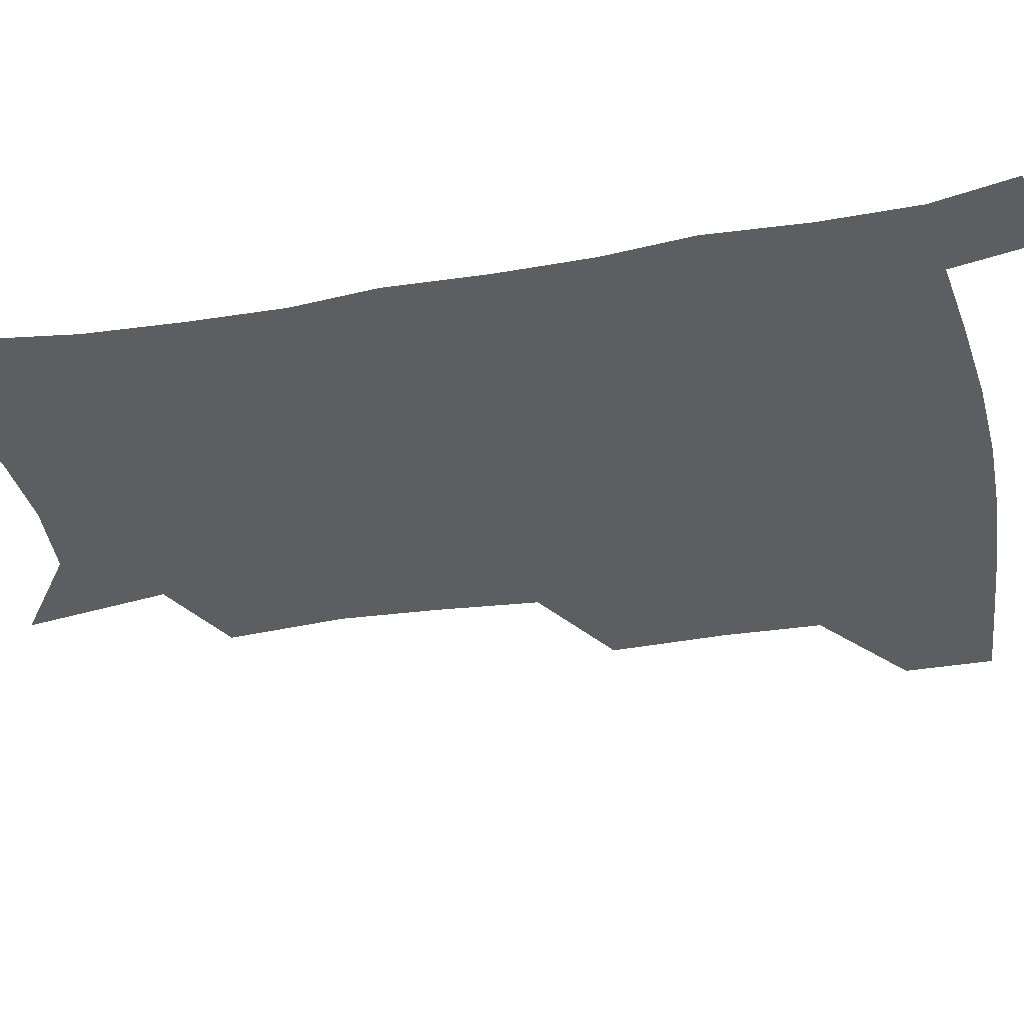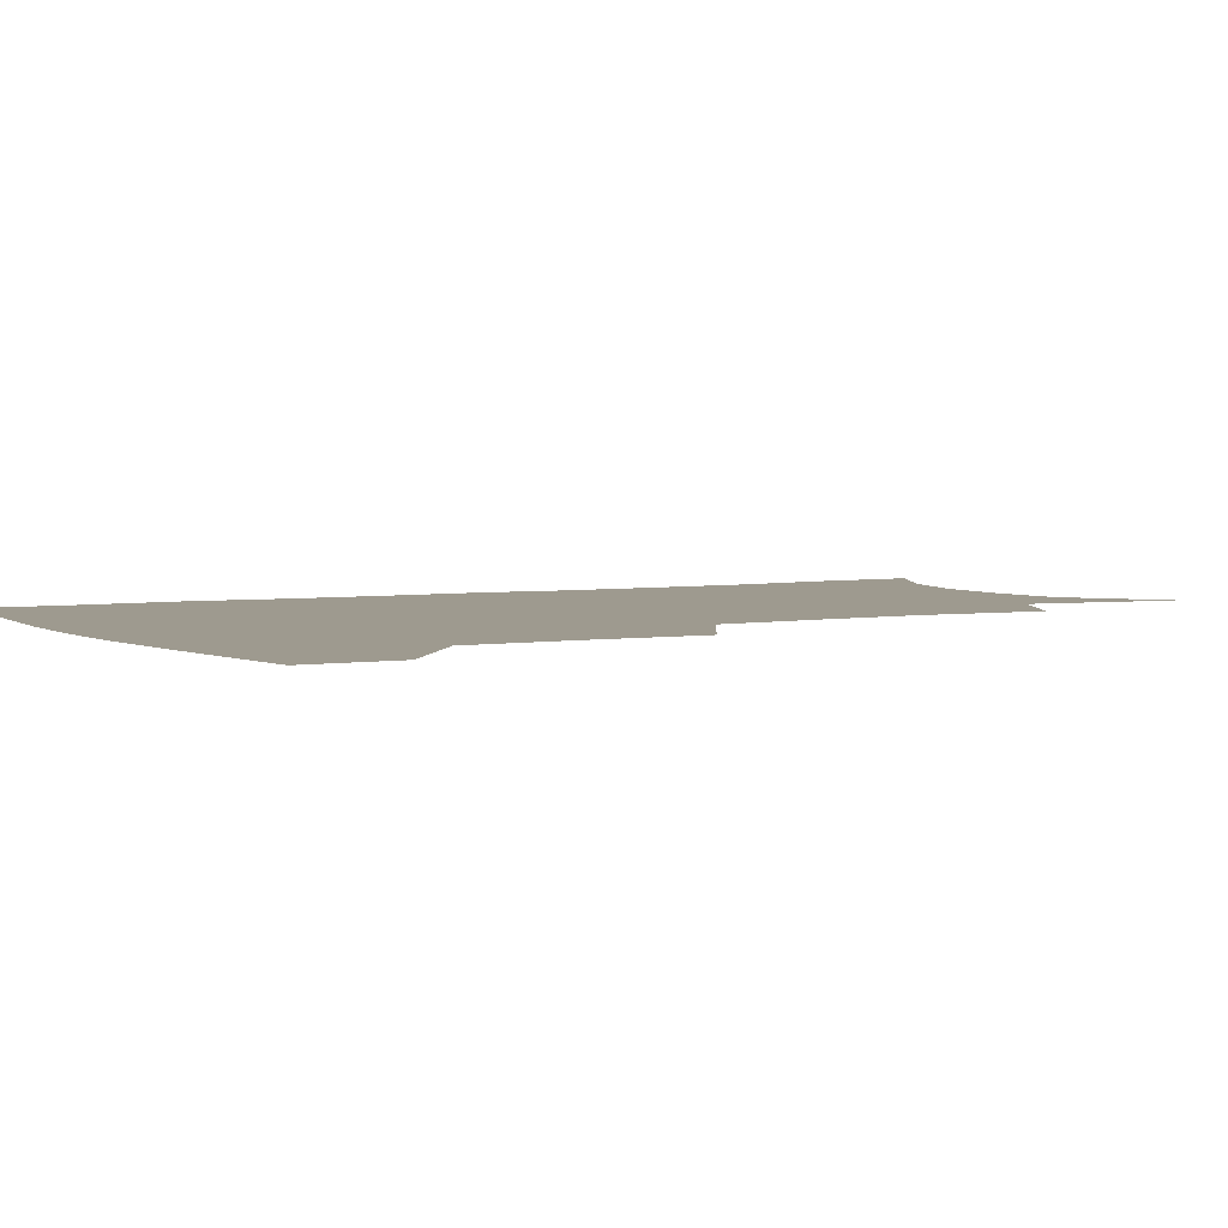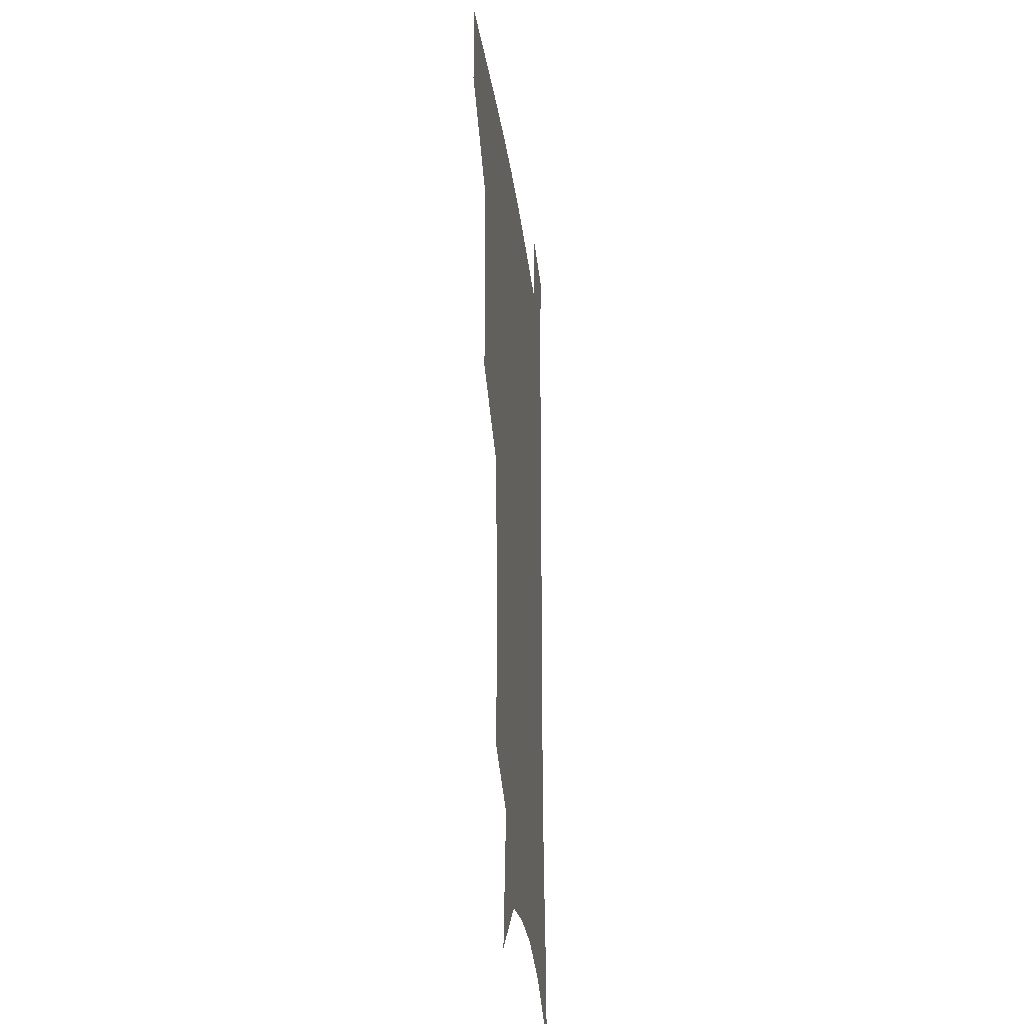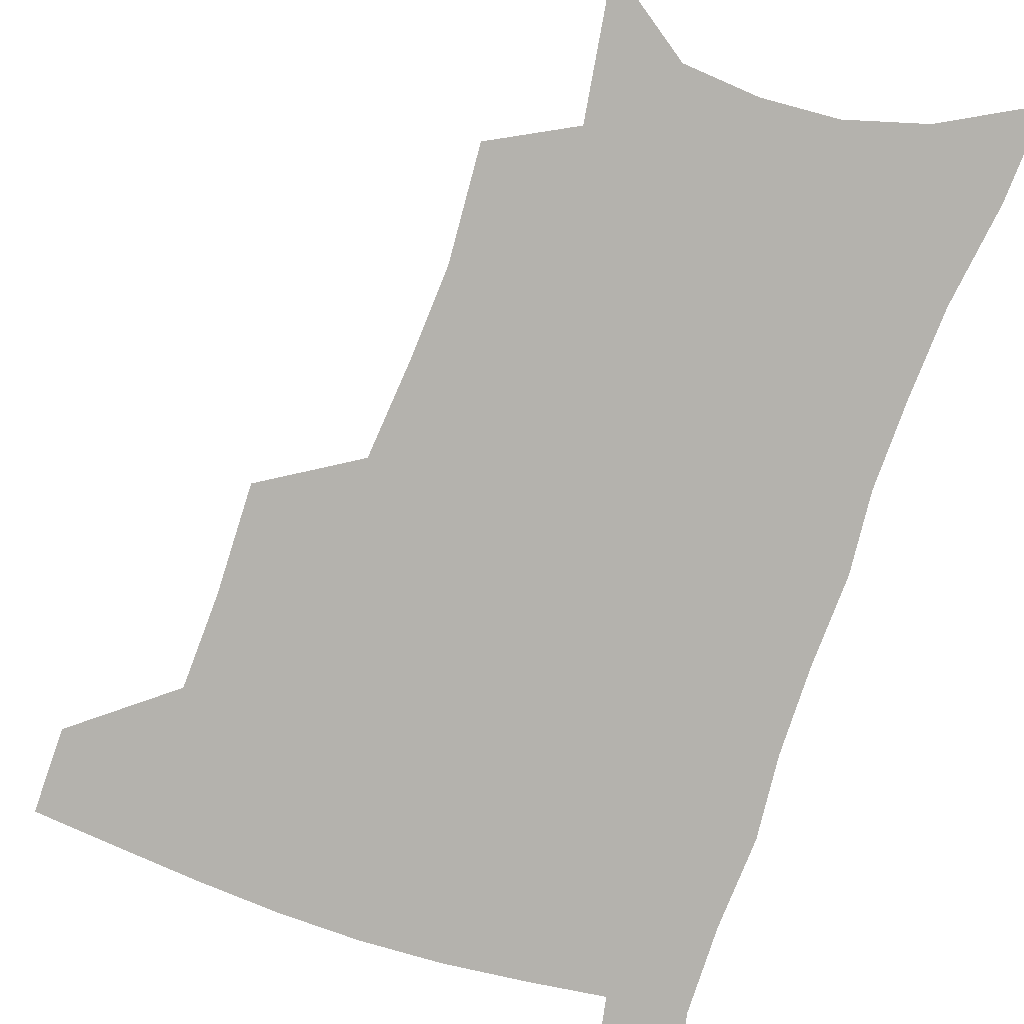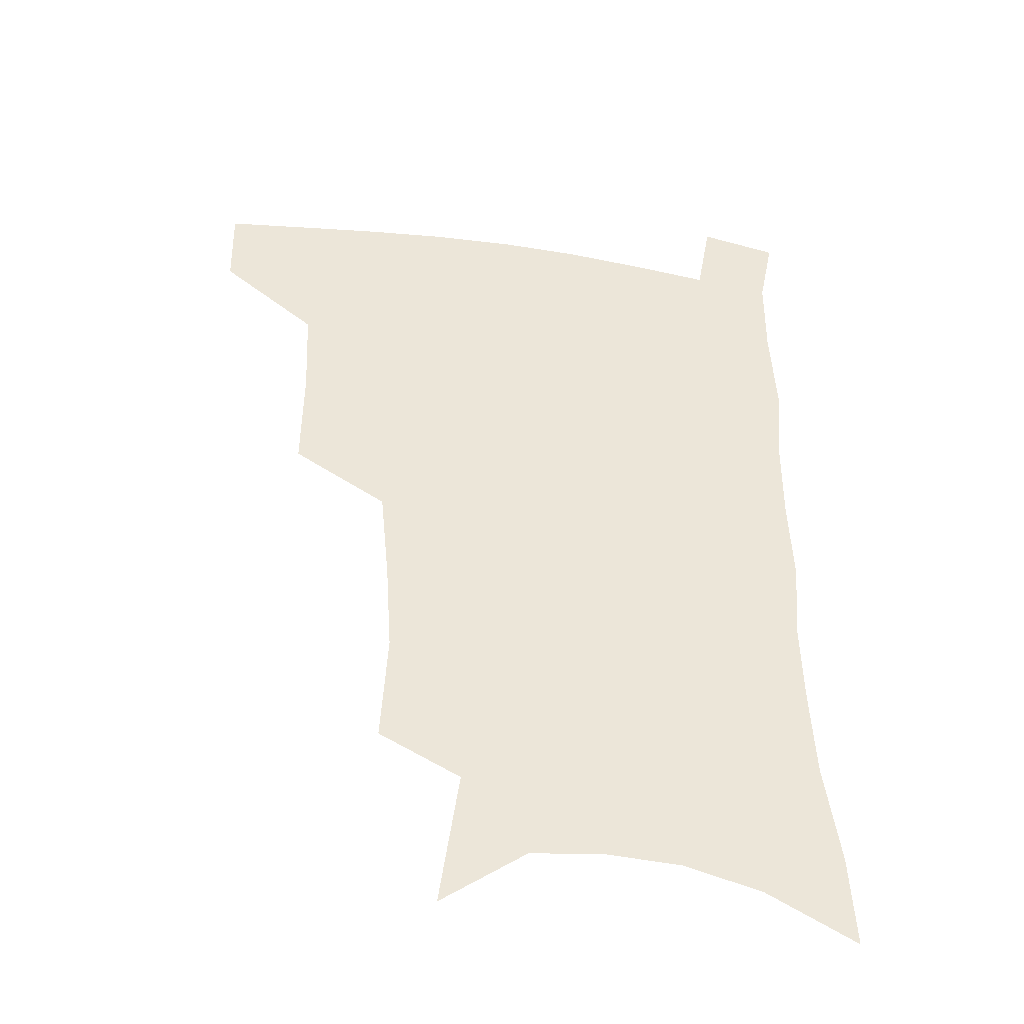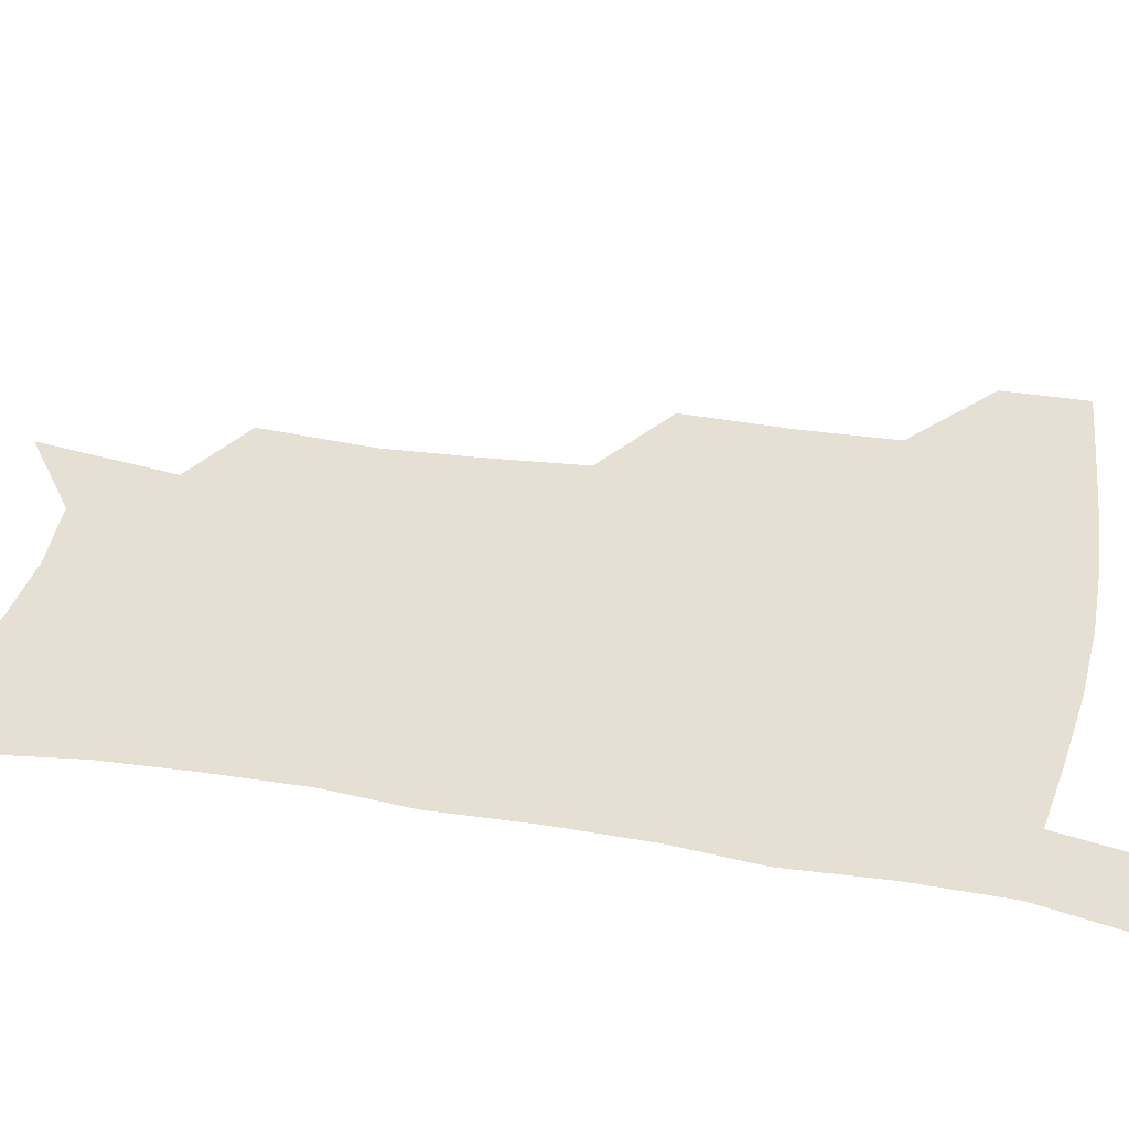
<metadata>
{"format":"obj","ext":"obj","renderer":"f3d","projection":"perspective","resolution":1024,"background":"white","views":[{"elev":-38.6,"azim":102.6,"up":"+Z"},{"elev":3.6,"azim":-119.2,"up":"+Z"},{"elev":-25.5,"azim":-83.3,"up":"+Y"},{"elev":-79.6,"azim":-18.4,"up":"+Z"},{"elev":-41.9,"azim":-9.5,"up":"+Y"},{"elev":38.2,"azim":102.5,"up":"+Z"}]}
</metadata>
<code>
v 484.3 475.6 0
v 483.8 505.7 0
v 519.2 377 0
v 519.7 415.9 0
v 518.3 449.4 0
v 516.8 479.4 0
v 513.5 508.8 0
v 555.6 248.7 0
v 558 289.1 0
v 555.9 322.3 0
v 552.6 356.9 0
v 550.7 393 0
v 548.3 423 0
v 547.8 453.9 0
v 545.7 482.2 0
v 542.5 511.7 0
v 577.7 183.4 0
v 584.8 233.6 0
v 583.6 267.5 0
v 584.1 306.9 0
v 581.3 336.8 0
v 578.7 367.8 0
v 577.9 400.8 0
v 577.2 430.1 0
v 576.3 457.2 0
v 575.1 483.7 0
v 571.5 513.8 0
v 608.4 205.3 0
v 609.4 243.2 0
v 607.8 274.6 0
v 607.1 313.2 0
v 605.2 343 0
v 604 375 0
v 603.2 404.2 0
v 602.9 432.2 0
v 602.7 458.5 0
v 602.5 484.8 0
v 600.2 514.5 0
v 634.8 207.7 0
v 633.3 246.8 0
v 631.7 280.7 0
v 630.1 314.6 0
v 628.7 347.3 0
v 628.1 376 0
v 627.7 405.3 0
v 627.7 434.4 0
v 628.5 458.9 0
v 629.4 484.7 0
v 628.9 513.4 0
v 661.7 206.1 0
v 658.3 242.9 0
v 655.6 278.5 0
v 653.2 314 0
v 652.5 344.1 0
v 652.6 372.7 0
v 652.8 401.3 0
v 652.5 431.2 0
v 653.8 457.8 0
v 655.5 483.9 0
v 658.3 510.6 0
v 689.6 198.4 0
v 683.7 237.9 0
v 680.7 272.2 0
v 679.5 303.9 0
v 677.9 336.2 0
v 678 366.1 0
v 678.1 396.1 0
v 678.4 425.5 0
v 680.3 453.1 0
v 681.5 481.2 0
v 685.6 507.2 0
v 690.9 536.9 0
v 721.6 181.3 0
v 719.8 214.6 0
v 714.4 251.5 0
v 712.6 283.7 0
v 711.8 315.4 0
v 714.1 344.2 0
v 712.7 377.4 0
v 712.8 409.3 0
v 715.3 438.9 0
v 713.2 472.3 0
v 713.4 504.1 0
v 718.8 531.3 0
f 5 6 1
f 1 6 2
f 6 7 2
f 11 12 3
f 3 12 4
f 12 13 4
f 4 13 5
f 13 14 5
f 5 14 6
f 14 15 6
f 6 15 7
f 15 16 7
f 18 19 8
f 8 19 9
f 19 20 9
f 9 20 10
f 20 21 10
f 10 21 11
f 21 22 11
f 11 22 12
f 22 23 12
f 12 23 13
f 23 24 13
f 13 24 14
f 24 25 14
f 14 25 15
f 25 26 15
f 15 26 16
f 26 27 16
f 17 28 18
f 28 29 18
f 18 29 19
f 29 30 19
f 19 30 20
f 30 31 20
f 20 31 21
f 31 32 21
f 21 32 22
f 32 33 22
f 22 33 23
f 33 34 23
f 23 34 24
f 34 35 24
f 24 35 25
f 35 36 25
f 25 36 26
f 36 37 26
f 26 37 27
f 37 38 27
f 28 39 29
f 39 40 29
f 29 40 30
f 40 41 30
f 30 41 31
f 41 42 31
f 31 42 32
f 42 43 32
f 32 43 33
f 43 44 33
f 33 44 34
f 44 45 34
f 34 45 35
f 45 46 35
f 35 46 36
f 46 47 36
f 36 47 37
f 47 48 37
f 37 48 38
f 48 49 38
f 39 50 40
f 50 51 40
f 40 51 41
f 51 52 41
f 41 52 42
f 52 53 42
f 42 53 43
f 53 54 43
f 43 54 44
f 54 55 44
f 44 55 45
f 55 56 45
f 45 56 46
f 56 57 46
f 46 57 47
f 57 58 47
f 47 58 48
f 58 59 48
f 48 59 49
f 59 60 49
f 50 61 51
f 61 62 51
f 51 62 52
f 62 63 52
f 52 63 53
f 63 64 53
f 53 64 54
f 64 65 54
f 54 65 55
f 65 66 55
f 55 66 56
f 66 67 56
f 56 67 57
f 67 68 57
f 57 68 58
f 68 69 58
f 58 69 59
f 69 70 59
f 59 70 60
f 70 71 60
f 61 73 62
f 73 74 62
f 62 74 63
f 74 75 63
f 63 75 64
f 75 76 64
f 64 76 65
f 76 77 65
f 65 77 66
f 77 78 66
f 66 78 67
f 78 79 67
f 67 79 68
f 79 80 68
f 68 80 69
f 80 81 69
f 69 81 70
f 81 82 70
f 70 82 71
f 82 83 71
f 71 83 72
f 83 84 72

</code>
